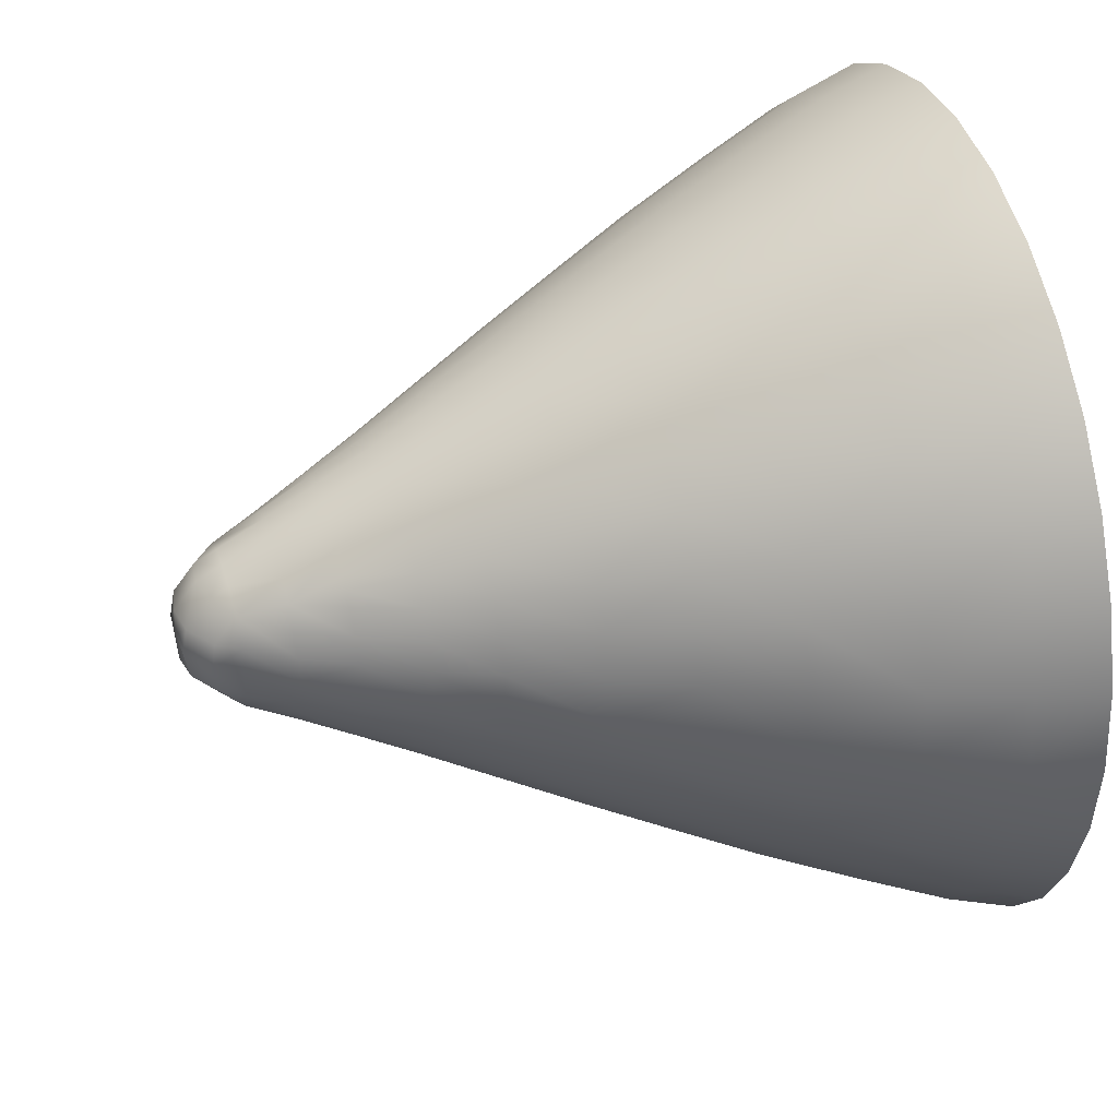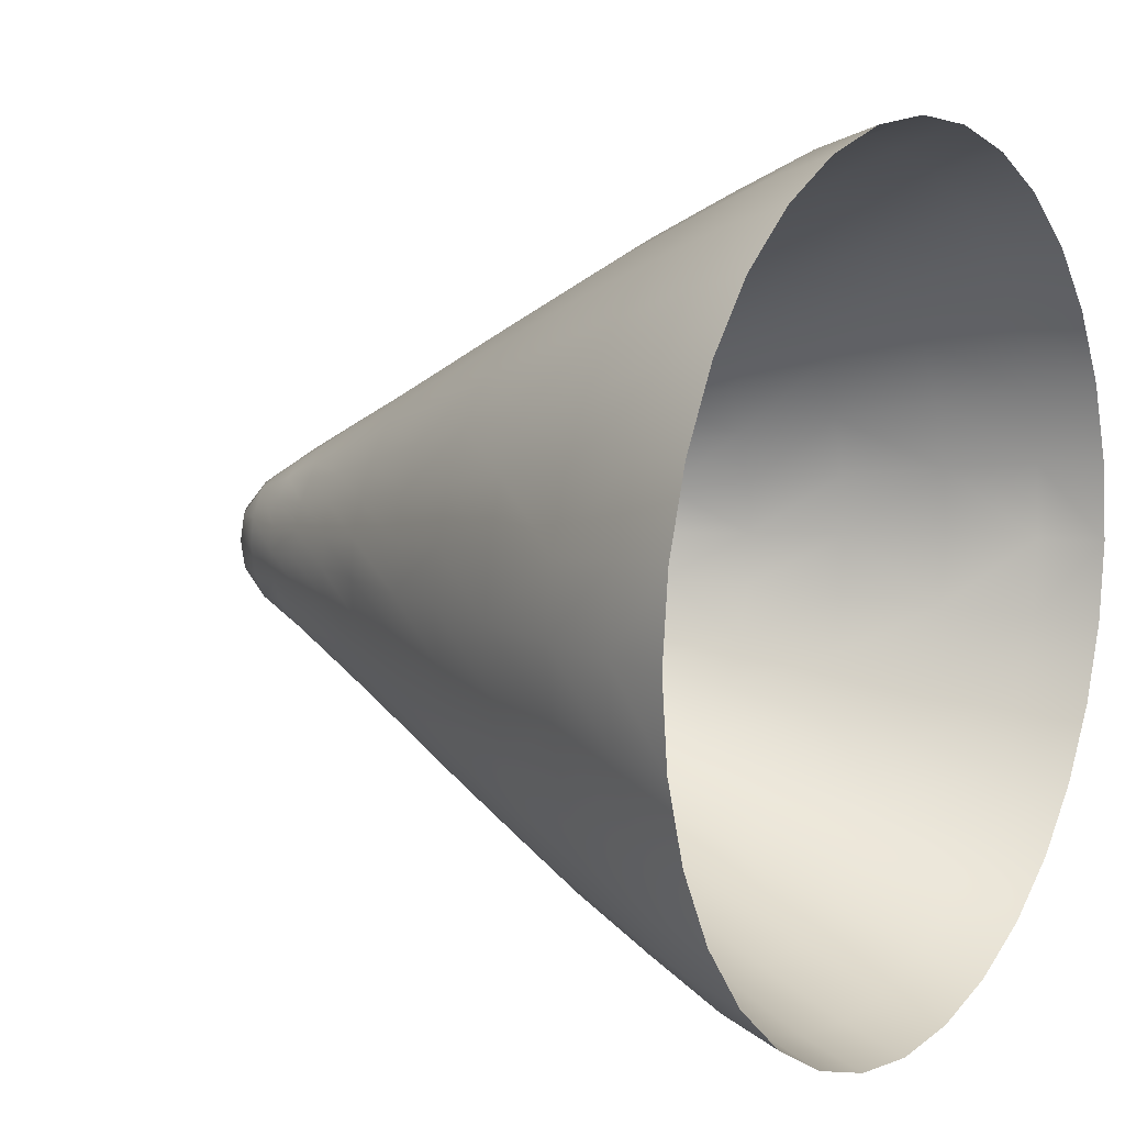
<metadata>
{"format":"obj","ext":"obj","renderer":"f3d","projection":"perspective","resolution":1024,"background":"white","views":[{"elev":39.6,"azim":-107.2,"up":"+Z"},{"elev":8.7,"azim":-56.2,"up":"+Z"}]}
</metadata>
<code>
g ENV_S01_360SeeSaw_BigCone_MO
v -2.946 1.951 2.48e-05
v -3.04 1.489 0.6036
v -3.102 1.489 2.48e-05
v -2.887 1.951 0.5732
v -2.663 2.572 2.48e-05
v -2.861 1.489 1.185
v -2.61 2.572 0.5181
v -2.339 3.25 2.48e-05
v -2.717 1.951 1.126
v -2.576 1.489 1.722
v -2.447 1.951 1.636
v -2.193 1.489 2.193
v -2.457 2.572 1.018
v -2.083 1.951 2.083
v -1.722 1.489 2.576
v -2.212 2.572 1.479
v -2.158 3.25 0.8945
v -2.292 3.25 0.4553
v -1.636 1.951 2.447
v -1.185 1.489 2.861
v -1.884 2.572 1.884
v -1.968 3.876 0.392
v -2.008 3.876 2.48e-05
v -1.713 4.433 2.48e-05
v -1.126 1.951 2.717
v -0.6036 1.489 3.04
v -1.854 3.876 0.7701
v -1.944 3.25 1.3
v -1.679 4.433 0.3349
v -1.671 3.876 1.119
v -1.48 2.572 2.212
v -0.5735 1.951 2.887
v -0.5188 2.572 2.61
v -2.48e-05 1.489 3.102
v -0.0001788 1.951 2.946
v 0.6036 1.489 3.04
v 0.5731 1.951 2.887
v 1.185 1.489 2.861
v -1.582 4.433 0.6581
v -1.018 2.572 2.457
v -0.8956 3.25 2.158
v -0.0003326 2.572 2.663
v 1.125 1.951 2.717
v 1.722 1.489 2.576
v 0.5182 2.572 2.61
v -0.0006404 3.25 2.339
v 1.636 1.951 2.447
v 2.194 1.489 2.193
v -1.301 3.25 1.943
v -1.656 3.25 1.655
v -1.12 3.876 1.67
v -1.425 3.876 1.424
v -0.9574 4.433 1.425
v -1.426 4.433 0.9559
v 1.018 2.572 2.457
v -0.7717 3.876 1.853
v -1.217 4.433 1.216
v -0.9853 5.034 0.9838
v -1.156 5.034 0.7731
v -1.283 5.034 0.5321
v -1.362 5.034 0.2706
v -1.389 5.034 2.48e-05
v -1.135 5.466 0.2244
v -1.156 5.466 2.48e-05
v -1.069 5.466 0.4416
v -0.9624 5.466 0.6416
v -0.8186 5.466 0.8169
v -0.9028 5.908 0.2029
v -0.926 5.908 2.48e-05
v -0.7301 6.279 2.48e-05
v -0.8345 5.908 0.3962
v -0.724 5.908 0.5701
v -0.5196 6.281 0.5182
v -0.6556 5.908 0.6541
v -0.6301 6.279 0.3688
v -0.4036 6.622 0.4028
v -0.7055 6.279 0.1901
v -0.5121 6.622 0.1987
v -0.5368 6.623 2.48e-05
v -0.4276 6.817 2.48e-05
v -0.4193 6.787 0.2029
v -0.2155 6.978 2.48e-05
v -0.2115 6.939 0.211
v -2.48e-05 6.984 2.48e-05
v -0.5718 5.908 0.7226
v -0.2038 6.752 0.4189
v -0.0003326 6.979 0.2155
v 0.2156 6.979 2.48e-05
v -0.0006404 6.817 0.4276
v 0.211 6.939 0.2115
v 0.4277 6.817 2.48e-05
v 0.419 6.752 0.2038
v 0.5369 6.623 2.48e-05
v 0.2028 6.787 0.4193
v 0.4027 6.622 0.4036
v -0.0006404 6.622 0.5371
v -0.2006 6.622 0.4973
v 0.4971 6.622 0.2006
v -0.3708 6.279 0.629
v 0.7035 6.279 0.1916
v 0.7304 6.279 2.48e-05
v 0.9261 5.908 2.48e-05
v 0.6291 6.279 0.3708
v 0.5182 6.281 0.5196
v 0.9023 5.908 0.205
v -0.1916 6.279 0.7035
v -0.398 5.908 0.8336
v 0.8335 5.908 0.398
v 1.134 5.466 0.2269
v 1.157 5.466 2.48e-05
v 1.389 5.034 2.48e-05
v -0.205 5.908 0.9023
v -0.6435 5.466 0.961
v 1.068 5.466 0.4437
v 1.362 5.034 0.2727
v 1.713 4.433 2.48e-05
v 1.283 5.034 0.5341
v 0.9609 5.466 0.6435
v 1.679 4.433 0.3368
v 2.008 3.876 2.48e-05
v 1.581 4.433 0.6598
v -0.4437 5.466 1.068
v 0.7225 5.908 0.5718
v 1.155 5.034 0.7748
v 0.817 5.466 0.8186
v 0.6541 5.908 0.6556
v 1.968 3.876 0.3935
v 1.853 3.876 0.7717
v 1.426 4.433 0.9574
v 2.292 3.25 0.4565
v 2.339 3.25 2.48e-05
v 2.158 3.25 0.8956
v 2.61 2.572 0.5188
v 2.664 2.572 2.48e-05
v 2.946 1.951 2.48e-05
v 2.887 1.951 0.5735
v 3.102 1.489 2.48e-05
v 3.04 1.489 0.6036
v 2.457 2.572 1.018
v 2.717 1.951 1.126
v 2.861 1.489 1.185
v 2.212 2.572 1.48
v 2.447 1.951 1.636
v 2.576 1.489 1.722
v 1.943 3.25 1.301
v 1.884 2.572 1.884
v 2.083 1.951 2.083
v 1.479 2.572 2.212
v 1.67 3.876 1.12
v 1.655 3.25 1.656
v 0.8944 3.25 2.158
v 1.3 3.25 1.944
v 1.424 3.876 1.425
v 0.4552 3.25 2.292
v 1.119 3.876 1.671
v 0.7702 3.876 1.854
v 0.392 3.876 1.968
v 1.216 4.433 1.217
v 0.9559 4.433 1.426
v 0.9837 5.034 0.9853
v 0.6581 4.433 1.582
v 0.773 5.034 1.156
v 0.3349 4.433 1.679
v 0.6416 5.466 0.9624
v 0.5322 5.034 1.283
v 0.5702 5.908 0.724
v 0.4415 5.466 1.069
v 0.2707 5.034 1.362
v -0.0009482 4.433 1.713
v 0.3961 5.908 0.8345
v 0.2245 5.466 1.135
v 0.3687 6.279 0.6301
v 0.2028 5.908 0.9028
v -0.001102 5.034 1.389
v 0.1902 6.279 0.7055
v -0.001256 5.466 1.157
v -0.001102 5.908 0.9262
v 0.1987 6.622 0.5122
v -0.0006404 6.279 0.7303
v -0.2269 5.466 1.134
v -0.2727 5.034 1.362
v -0.5341 5.034 1.283
v -0.7748 5.034 1.155
v -0.6598 4.433 1.581
v -0.3368 4.433 1.679
v -0.0007944 3.876 2.008
v -0.3935 3.876 1.968
v -0.4565 3.25 2.292
v -2.946 1.951 2.48e-05
v -3.102 1.489 2.48e-05
v -3.04 1.489 -0.6036
v -2.887 1.951 -0.5731
v -2.663 2.572 2.48e-05
v -2.861 1.489 -1.185
v -2.61 2.572 -0.5182
v -2.339 3.25 2.48e-05
v -2.717 1.951 -1.125
v -2.576 1.489 -1.722
v -2.447 1.951 -1.636
v -2.193 1.489 -2.194
v -2.292 3.25 -0.4552
v -2.008 3.876 2.48e-05
v -2.457 2.572 -1.018
v -2.083 1.951 -2.083
v -1.722 1.489 -2.576
v -2.158 3.25 -0.8944
v -1.968 3.876 -0.392
v -1.713 4.433 2.48e-05
v -2.212 2.572 -1.479
v -1.636 1.951 -2.447
v -1.185 1.489 -2.861
v -1.679 4.433 -0.3349
v -1.389 5.034 2.48e-05
v -1.884 2.572 -1.884
v -1.944 3.25 -1.3
v -1.854 3.876 -0.7702
v -1.126 1.951 -2.717
v -0.6036 1.489 -3.04
v -1.362 5.034 -0.2707
v -1.156 5.466 2.48e-05
v -1.582 4.433 -0.6581
v -1.671 3.876 -1.119
v -1.135 5.466 -0.2245
v -0.926 5.908 2.48e-05
v -1.283 5.034 -0.5322
v -1.48 2.572 -2.212
v -0.5735 1.951 -2.887
v -2.48e-05 1.489 -3.102
v -1.656 3.25 -1.655
v -1.426 4.433 -0.9559
v -1.301 3.25 -1.943
v -1.425 3.876 -1.424
v -1.018 2.572 -2.457
v -0.0001788 1.951 -2.946
v 0.6036 1.489 -3.04
v -0.8956 3.25 -2.158
v -0.5188 2.572 -2.61
v 0.5731 1.951 -2.887
v 1.185 1.489 -2.861
v -1.12 3.876 -1.67
v -0.0003326 2.572 -2.664
v 1.125 1.951 -2.718
v 1.722 1.489 -2.576
v 0.5182 2.572 -2.61
v -0.0006404 3.25 -2.339
v -0.4565 3.25 -2.292
v -0.7717 3.876 -1.853
v -0.9574 4.433 -1.426
v 1.636 1.951 -2.447
v 2.194 1.489 -2.194
v 1.018 2.572 -2.457
v 2.083 1.951 -2.083
v 2.576 1.489 -1.722
v 1.479 2.572 -2.212
v 0.8944 3.25 -2.158
v 2.447 1.951 -1.636
v 2.861 1.489 -1.185
v 1.884 2.572 -1.884
v 2.717 1.951 -1.126
v 3.04 1.489 -0.6036
v 0.4552 3.25 -2.292
v 1.3 3.25 -1.944
v 2.212 2.572 -1.48
v 2.887 1.951 -0.5734
v 3.102 1.489 2.48e-05
v 2.946 1.951 2.48e-05
v 2.457 2.572 -1.018
v 2.61 2.572 -0.5188
v 2.664 2.572 2.48e-05
v 2.339 3.25 2.48e-05
v 2.158 3.25 -0.8955
v 1.943 3.25 -1.301
v 2.292 3.25 -0.4564
v 1.968 3.876 -0.3937
v 2.008 3.876 2.48e-05
v 1.853 3.876 -0.7716
v 1.679 4.433 -0.3369
v 1.713 4.433 2.48e-05
v 1.655 3.25 -1.656
v 1.67 3.876 -1.12
v 1.424 3.876 -1.425
v 1.119 3.876 -1.671
v 1.426 4.433 -0.9574
v 1.581 4.433 -0.6599
v 1.362 5.034 -0.2728
v 1.389 5.034 2.48e-05
v 1.283 5.034 -0.5342
v 1.134 5.466 -0.2268
v 1.157 5.466 2.48e-05
v 0.7702 3.876 -1.854
v 1.155 5.034 -0.7749
v 1.068 5.466 -0.4437
v 0.9023 5.908 -0.205
v 0.9261 5.908 2.48e-05
v 0.392 3.876 -1.968
v 0.9609 5.466 -0.6436
v 0.8335 5.908 -0.3981
v 0.7035 6.279 -0.1917
v 0.7304 6.279 2.48e-05
v 0.7225 5.908 -0.5717
v 0.817 5.466 -0.8187
v 0.6291 6.279 -0.3707
v 0.4027 6.622 -0.4037
v 0.4971 6.622 -0.2005
v 0.5369 6.623 2.48e-05
v 0.5182 6.281 -0.5197
v 0.419 6.752 -0.2039
v 0.4277 6.817 2.48e-05
v 0.211 6.939 -0.2114
v 0.2156 6.979 2.48e-05
v 0.6541 5.908 -0.6556
v 0.2028 6.787 -0.4192
v -0.0003326 6.979 -0.2156
v -2.48e-05 6.984 2.48e-05
v -0.0006404 6.817 -0.4277
v -0.2115 6.939 -0.211
v -0.2155 6.978 2.48e-05
v -0.4193 6.787 -0.2028
v -0.4276 6.817 2.48e-05
v 0.1987 6.622 -0.5122
v -0.2038 6.752 -0.419
v -0.4036 6.622 -0.4027
v -0.5121 6.622 -0.1988
v -0.5368 6.623 2.48e-05
v -0.7055 6.279 -0.1902
v -0.7301 6.279 2.48e-05
v -0.0006404 6.622 -0.5371
v -0.2006 6.622 -0.4972
v -0.0006404 6.279 -0.7304
v 0.1902 6.279 -0.7055
v -0.9028 5.908 -0.2028
v -0.8345 5.908 -0.3961
v -0.1916 6.279 -0.7035
v 0.3687 6.279 -0.63
v 0.5702 5.908 -0.7239
v 0.3961 5.908 -0.8346
v 0.2028 5.908 -0.9028
v 0.6416 5.466 -0.9623
v 0.4415 5.466 -1.069
v 0.773 5.034 -1.156
v 0.2245 5.466 -1.135
v -0.001102 5.908 -0.9261
v -0.001256 5.466 -1.157
v 0.5322 5.034 -1.283
v 0.9837 5.034 -0.9852
v -0.205 5.908 -0.9023
v 0.9559 4.433 -1.426
v 1.216 4.433 -1.217
v 0.6581 4.433 -1.581
v 0.2707 5.034 -1.362
v 0.3349 4.433 -1.679
v -0.001102 5.034 -1.389
v -0.0009482 4.433 -1.713
v -0.2269 5.466 -1.134
v -0.0007944 3.876 -2.008
v -0.2727 5.034 -1.362
v -0.3368 4.433 -1.679
v -0.3935 3.876 -1.968
v -0.6598 4.433 -1.581
v -0.5341 5.034 -1.283
v -0.4437 5.466 -1.068
v -0.7748 5.034 -1.155
v -0.398 5.908 -0.8335
v -0.6435 5.466 -0.9609
v -0.5718 5.908 -0.7225
v -0.3708 6.279 -0.6291
v -0.5196 6.281 -0.5182
v -0.8186 5.466 -0.817
v -0.9853 5.034 -0.9837
v -0.6301 6.279 -0.3687
v -0.6556 5.908 -0.6541
v -0.724 5.908 -0.5702
v -0.9624 5.466 -0.6416
v -1.069 5.466 -0.4415
v -1.156 5.034 -0.773
v -1.217 4.433 -1.216
g ENV_S01_360SeeSaw_BigCone_MO_0
f 3 2 1
f 2 4 1
f 5 1 4
f 2 6 4
f 7 5 4
f 8 5 7
f 6 9 4
f 7 4 9
f 6 10 9
f 10 11 9
f 10 12 11
f 13 7 9
f 13 9 11
f 12 14 11
f 12 15 14
f 16 13 11
f 16 11 14
f 7 13 17
f 17 13 16
f 18 8 7
f 18 7 17
f 15 19 14
f 15 20 19
f 21 16 14
f 14 19 21
f 18 22 8
f 22 23 8
f 24 23 22
f 20 25 19
f 20 26 25
f 27 22 18
f 17 27 18
f 28 17 16
f 28 16 21
f 29 24 22
f 29 22 27
f 30 27 17
f 28 30 17
f 19 25 31
f 19 31 21
f 26 32 25
f 25 32 33
f 26 34 32
f 34 35 32
f 32 35 33
f 34 36 35
f 36 37 35
f 36 38 37
f 39 27 30
f 39 29 27
f 25 40 31
f 40 25 33
f 40 41 31
f 40 33 41
f 42 35 37
f 35 42 33
f 38 43 37
f 38 44 43
f 45 42 37
f 45 37 43
f 42 46 33
f 46 42 45
f 44 47 43
f 44 48 47
f 41 49 31
f 31 49 21
f 49 50 21
f 50 28 21
f 50 49 51
f 49 41 51
f 50 52 28
f 52 50 51
f 51 53 52
f 52 30 28
f 54 30 52
f 54 39 30
f 55 43 47
f 55 45 43
f 41 56 51
f 51 56 53
f 57 54 52
f 53 57 52
f 54 57 58
f 57 53 58
f 54 59 39
f 59 54 58
f 59 60 39
f 39 60 29
f 60 61 29
f 29 61 24
f 61 62 24
f 61 63 62
f 63 64 62
f 60 65 61
f 65 63 61
f 59 66 60
f 66 65 60
f 59 58 67
f 66 59 67
f 64 63 68
f 69 64 68
f 69 68 70
f 65 71 63
f 71 68 63
f 66 72 65
f 72 71 65
f 72 73 71
f 74 72 66
f 67 74 66
f 74 73 72
f 71 75 68
f 73 75 71
f 73 76 75
f 75 77 68
f 68 77 70
f 75 76 77
f 70 77 78
f 76 78 77
f 79 70 78
f 79 78 80
f 78 81 80
f 76 81 78
f 80 81 82
f 81 83 82
f 82 83 84
f 85 73 74
f 85 74 67
f 76 86 81
f 86 83 81
f 83 87 84
f 88 84 87
f 89 87 83
f 86 89 83
f 90 88 87
f 90 87 89
f 91 88 90
f 92 91 90
f 93 91 92
f 94 90 89
f 92 90 94
f 95 92 94
f 96 89 86
f 94 89 96
f 97 86 76
f 97 96 86
f 98 93 92
f 98 92 95
f 76 99 97
f 73 99 76
f 98 100 93
f 100 101 93
f 102 101 100
f 103 100 98
f 95 103 98
f 104 103 95
f 105 102 100
f 105 100 103
f 97 106 96
f 99 106 97
f 107 99 73
f 85 107 73
f 108 103 104
f 108 105 103
f 105 109 102
f 109 110 102
f 111 110 109
f 112 106 99
f 107 112 99
f 85 113 107
f 113 85 67
f 108 114 105
f 114 109 105
f 115 111 109
f 116 111 115
f 109 114 117
f 115 109 117
f 118 114 108
f 117 114 118
f 119 116 115
f 120 116 119
f 115 117 121
f 119 115 121
f 113 122 107
f 107 122 112
f 123 118 108
f 123 108 104
f 124 117 118
f 121 117 124
f 118 123 125
f 124 118 125
f 123 104 126
f 123 126 125
f 127 120 119
f 119 121 128
f 127 119 128
f 129 121 124
f 128 121 129
f 127 130 120
f 130 131 120
f 132 130 127
f 128 132 127
f 131 130 133
f 133 130 132
f 134 131 133
f 135 134 133
f 136 135 133
f 137 135 136
f 138 137 136
f 136 133 139
f 139 133 132
f 138 136 140
f 140 136 139
f 141 138 140
f 139 132 142
f 140 139 142
f 141 140 143
f 143 140 142
f 144 141 143
f 145 132 128
f 132 145 142
f 143 142 146
f 142 145 146
f 144 143 147
f 147 143 146
f 48 144 147
f 48 147 47
f 148 47 147
f 146 148 147
f 148 55 47
f 149 145 128
f 149 128 129
f 145 150 146
f 150 145 149
f 151 55 148
f 45 55 151
f 152 148 146
f 150 152 146
f 152 151 148
f 153 150 149
f 150 153 152
f 149 129 153
f 154 45 151
f 154 46 45
f 152 155 151
f 153 155 152
f 151 156 154
f 155 156 151
f 154 157 46
f 156 157 154
f 129 158 153
f 159 155 153
f 158 159 153
f 158 129 160
f 159 158 160
f 129 124 160
f 160 124 125
f 161 156 155
f 159 161 155
f 162 159 160
f 162 160 125
f 159 162 161
f 161 163 156
f 163 157 156
f 164 162 125
f 125 126 164
f 162 165 161
f 161 165 163
f 162 164 165
f 126 166 164
f 126 104 166
f 164 167 165
f 164 166 167
f 165 168 163
f 165 167 168
f 163 169 157
f 163 168 169
f 166 104 170
f 166 170 167
f 167 171 168
f 167 170 171
f 104 172 170
f 104 95 172
f 170 172 173
f 170 173 171
f 168 171 174
f 168 174 169
f 172 95 175
f 172 175 173
f 171 173 176
f 171 176 174
f 173 177 176
f 173 175 177
f 95 178 175
f 95 94 178
f 178 94 96
f 175 178 179
f 178 96 179
f 175 179 177
f 106 179 96
f 177 179 106
f 112 177 106
f 180 176 177
f 112 180 177
f 174 176 180
f 122 180 112
f 181 174 180
f 169 174 181
f 180 122 182
f 181 180 182
f 182 122 113
f 183 182 113
f 183 113 67
f 58 183 67
f 53 183 58
f 183 53 182
f 53 184 182
f 181 182 184
f 56 184 53
f 185 181 184
f 185 169 181
f 185 184 56
f 186 169 185
f 169 186 157
f 157 186 46
f 187 185 56
f 187 186 185
f 56 41 187
f 188 46 186
f 187 188 186
f 41 188 187
f 46 188 33
f 33 188 41
f 191 190 189
f 192 191 189
f 189 193 192
f 194 191 192
f 193 195 192
f 193 196 195
f 197 194 192
f 192 195 197
f 198 194 197
f 199 198 197
f 200 198 199
f 196 201 195
f 196 202 201
f 195 203 197
f 197 203 199
f 204 200 199
f 205 200 204
f 195 201 206
f 203 195 206
f 202 207 201
f 201 207 206
f 202 208 207
f 203 209 199
f 199 209 204
f 203 206 209
f 210 205 204
f 211 205 210
f 208 212 207
f 208 213 212
f 209 214 204
f 210 204 214
f 206 215 209
f 209 215 214
f 207 216 206
f 207 212 216
f 206 216 215
f 217 211 210
f 218 211 217
f 213 219 212
f 213 220 219
f 212 221 216
f 212 219 221
f 216 222 215
f 216 221 222
f 220 223 219
f 223 220 224
f 219 225 221
f 219 223 225
f 217 210 226
f 226 210 214
f 227 218 217
f 228 218 227
f 215 229 214
f 215 222 229
f 221 230 222
f 221 225 230
f 229 231 214
f 231 226 214
f 222 232 229
f 222 230 232
f 231 229 232
f 233 217 226
f 227 217 233
f 234 228 227
f 235 228 234
f 231 236 226
f 236 233 226
f 237 227 233
f 234 227 237
f 237 233 236
f 238 235 234
f 239 235 238
f 240 231 232
f 236 231 240
f 241 234 237
f 234 241 238
f 242 239 238
f 243 239 242
f 241 244 238
f 238 244 242
f 245 241 237
f 241 245 244
f 246 237 236
f 246 245 237
f 247 236 240
f 246 236 247
f 248 240 232
f 247 240 248
f 249 243 242
f 250 243 249
f 244 251 242
f 242 251 249
f 252 250 249
f 253 250 252
f 251 254 249
f 249 254 252
f 251 244 255
f 251 255 254
f 256 253 252
f 257 253 256
f 254 258 252
f 256 252 258
f 259 257 256
f 260 257 259
f 244 261 255
f 245 261 244
f 255 262 254
f 254 262 258
f 259 256 263
f 263 256 258
f 264 260 259
f 265 260 264
f 266 265 264
f 264 259 267
f 267 259 263
f 266 264 268
f 268 264 267
f 269 266 268
f 270 269 268
f 271 267 263
f 268 267 271
f 272 263 258
f 272 271 263
f 273 270 268
f 273 268 271
f 270 273 274
f 275 270 274
f 273 271 276
f 274 273 276
f 275 274 277
f 277 274 276
f 278 275 277
f 279 272 258
f 262 279 258
f 271 272 280
f 276 271 280
f 272 279 281
f 280 272 281
f 262 282 279
f 282 281 279
f 276 280 283
f 283 280 281
f 284 277 276
f 284 276 283
f 278 277 285
f 286 278 285
f 284 287 277
f 287 285 277
f 286 285 288
f 289 286 288
f 290 282 262
f 255 290 262
f 284 283 291
f 287 284 291
f 287 292 285
f 292 288 285
f 289 288 293
f 294 289 293
f 295 290 255
f 261 295 255
f 287 291 296
f 292 287 296
f 288 292 297
f 293 288 297
f 294 293 298
f 299 294 298
f 292 296 300
f 297 292 300
f 296 291 301
f 300 296 301
f 293 297 302
f 298 293 302
f 298 302 303
f 304 298 303
f 299 298 304
f 305 299 304
f 302 297 306
f 297 300 306
f 302 306 303
f 305 304 307
f 307 304 303
f 308 305 307
f 308 307 309
f 310 308 309
f 311 300 301
f 311 306 300
f 307 303 312
f 309 307 312
f 310 309 313
f 314 310 313
f 309 312 315
f 313 309 315
f 313 316 314
f 313 315 316
f 316 317 314
f 316 318 317
f 318 319 317
f 320 312 303
f 315 312 320
f 315 321 316
f 316 321 318
f 321 322 318
f 323 318 322
f 318 323 319
f 323 324 319
f 323 325 324
f 323 322 325
f 325 326 324
f 315 327 321
f 327 315 320
f 327 328 321
f 321 328 322
f 327 320 329
f 327 329 328
f 320 303 330
f 320 330 329
f 325 331 326
f 331 224 326
f 331 223 224
f 331 325 332
f 331 332 223
f 328 333 322
f 329 333 328
f 303 334 330
f 303 306 334
f 334 306 335
f 335 306 311
f 330 334 336
f 336 334 335
f 329 330 337
f 337 330 336
f 335 311 338
f 311 301 338
f 336 335 339
f 335 338 339
f 340 338 301
f 339 338 340
f 336 339 341
f 337 336 341
f 342 329 337
f 329 342 333
f 342 337 343
f 337 341 343
f 341 339 344
f 344 339 340
f 345 340 301
f 291 345 301
f 291 283 345
f 342 346 333
f 342 343 346
f 347 340 345
f 344 340 347
f 283 348 345
f 348 347 345
f 348 283 281
f 347 348 281
f 282 347 281
f 349 347 282
f 349 344 347
f 290 349 282
f 350 344 349
f 350 341 344
f 343 341 350
f 351 349 290
f 351 350 349
f 295 351 290
f 352 343 350
f 352 350 351
f 353 351 295
f 353 352 351
f 343 352 354
f 343 354 346
f 355 353 295
f 355 295 261
f 245 355 261
f 352 353 356
f 352 356 354
f 353 355 357
f 353 357 356
f 355 245 358
f 355 358 357
f 245 246 358
f 358 246 247
f 357 358 247
f 359 357 247
f 359 247 248
f 360 356 357
f 359 360 357
f 361 354 356
f 360 361 356
f 360 359 362
f 359 248 362
f 354 361 363
f 346 354 363
f 361 360 364
f 360 362 364
f 361 364 365
f 363 361 365
f 346 363 366
f 333 346 366
f 333 366 322
f 366 363 367
f 366 367 322
f 363 365 367
f 364 362 368
f 365 364 368
f 362 248 369
f 362 369 368
f 322 367 370
f 322 370 325
f 325 370 332
f 371 367 365
f 371 365 368
f 370 367 372
f 332 370 372
f 372 367 371
f 371 368 373
f 372 371 373
f 332 372 374
f 372 373 374
f 332 374 223
f 223 374 225
f 375 373 368
f 374 373 375
f 225 374 375
f 369 375 368
f 225 375 230
f 230 375 369
f 376 230 369
f 248 376 369
f 230 376 232
f 376 248 232

</code>
